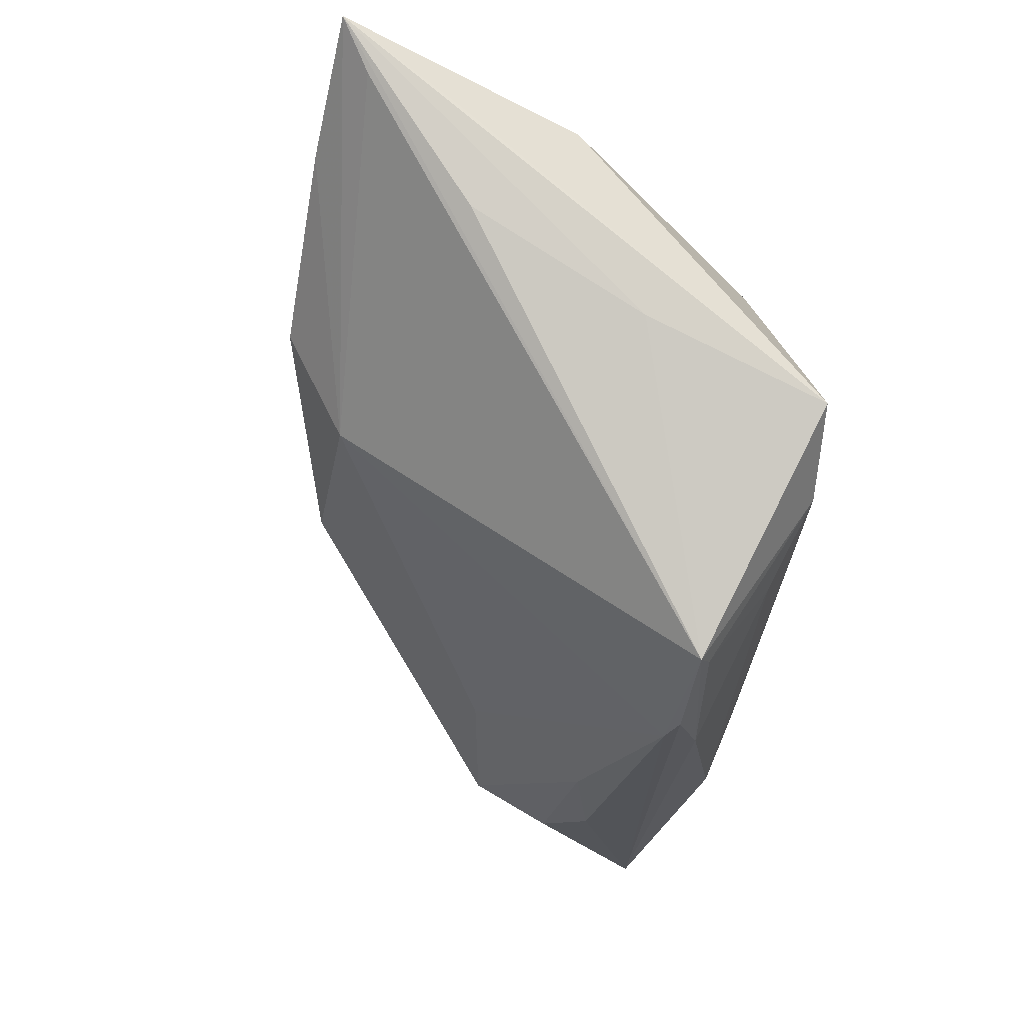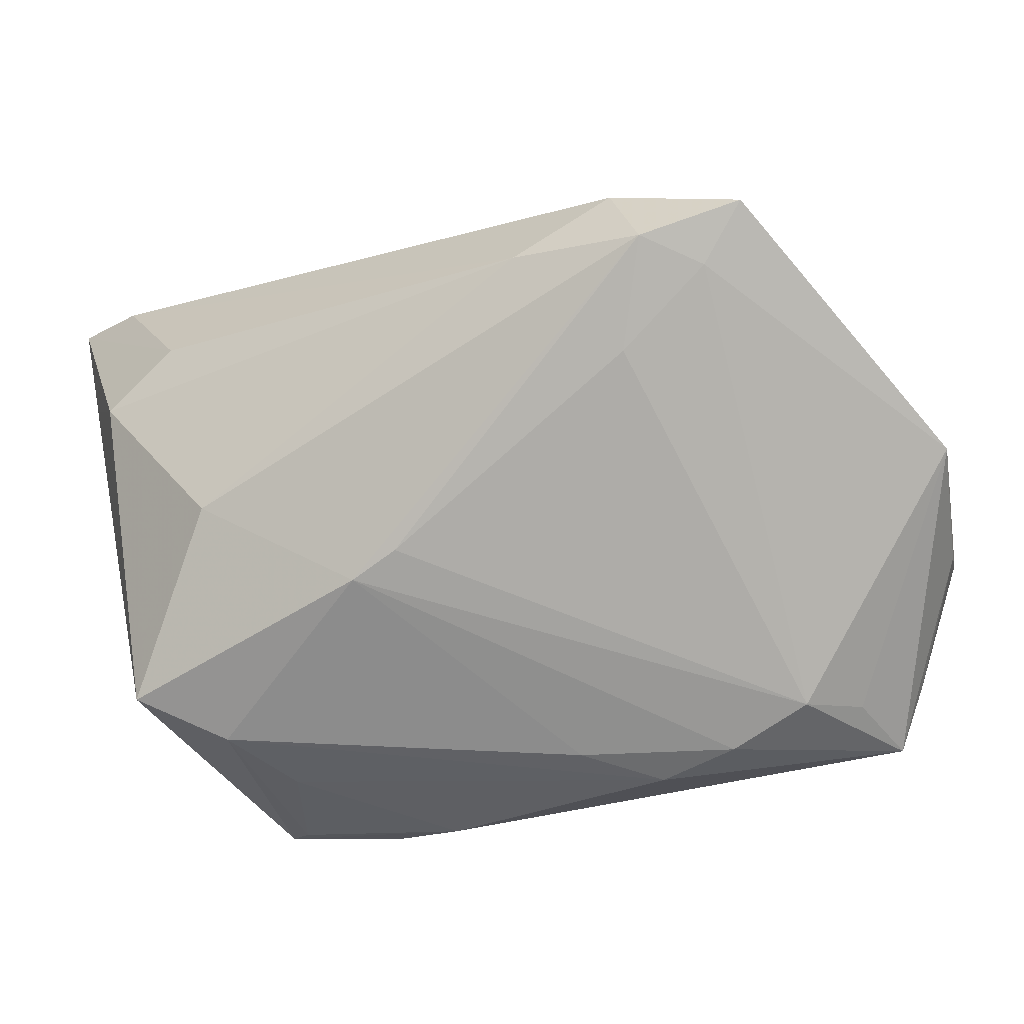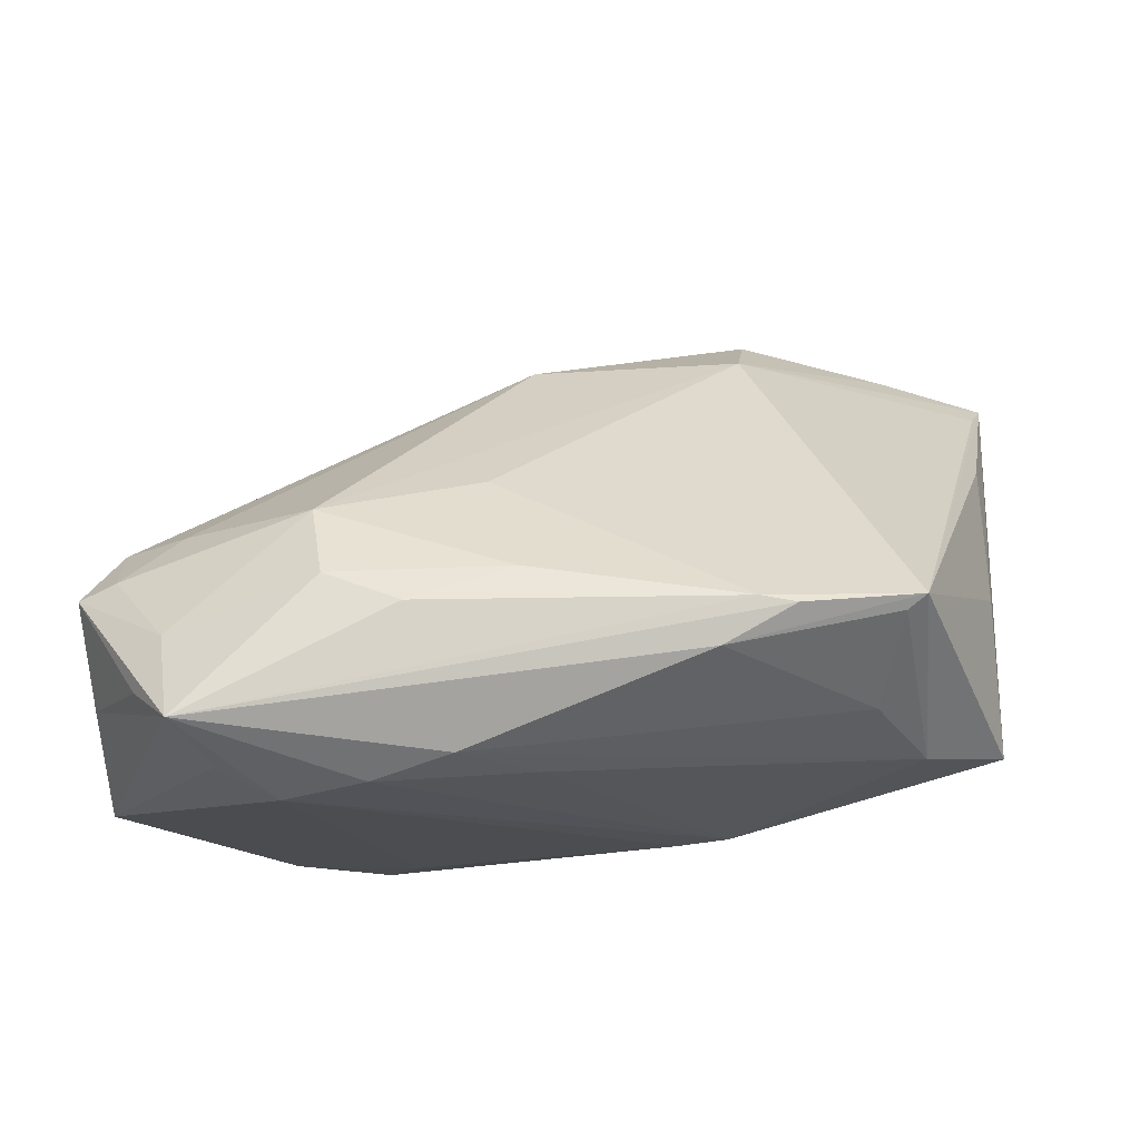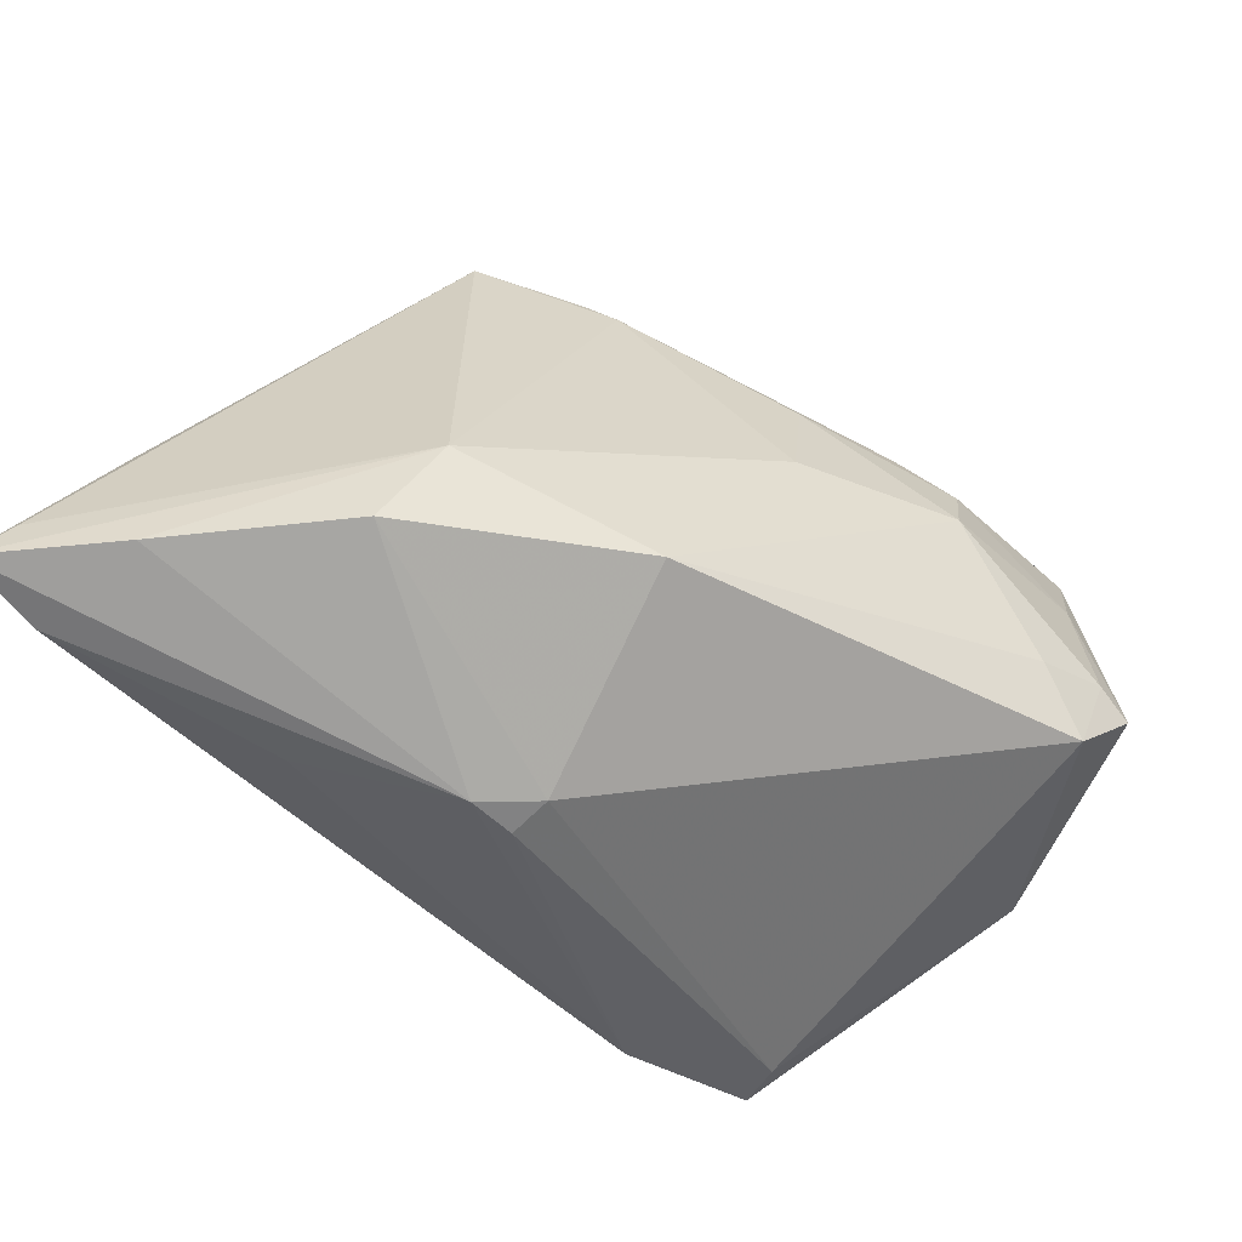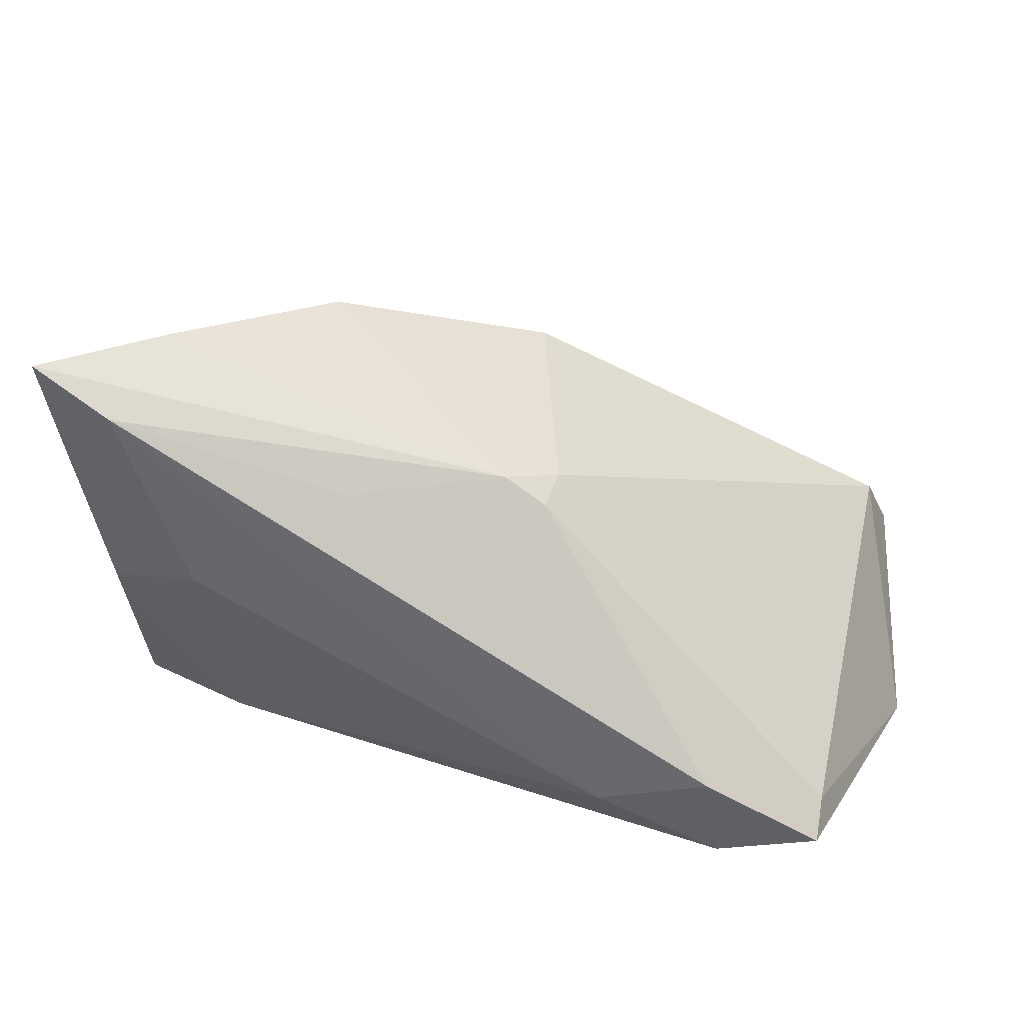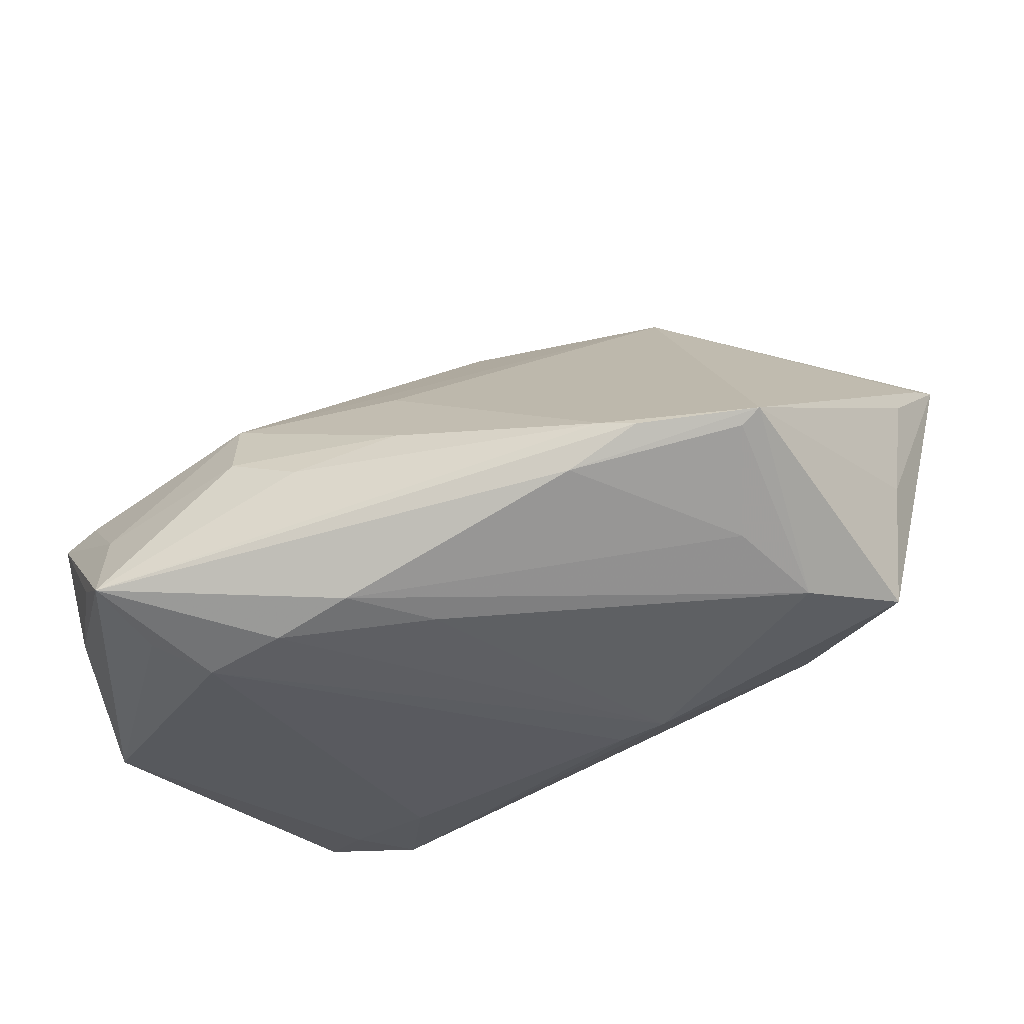
<metadata>
{"format":"obj","ext":"obj","renderer":"f3d","projection":"perspective","resolution":1024,"background":"white","views":[{"elev":-20.9,"azim":77.0,"up":"+Y"},{"elev":-76.9,"azim":-162.7,"up":"+Z"},{"elev":-15.9,"azim":4.0,"up":"+Z"},{"elev":73.4,"azim":-148.3,"up":"+Z"},{"elev":21.5,"azim":-179.2,"up":"+Z"},{"elev":-31.9,"azim":18.2,"up":"+Z"}]}
</metadata>
<code>
v -0.03897 -0.03777 -0.02558
v 0.05229 0.02701 0.0178
v 0.01881 0.03445 0.01558
v 0.04721 0.02837 0.003034
v 0.02058 -0.0001051 0.02573
v -0.04121 -0.03191 -0.01545
v -0.02373 -0.03538 -0.009805
v -0.02392 0.03777 -0.02036
v -0.01093 0.03471 -0.02368
v 0.01804 -0.03418 -0.01814
v -0.009753 -0.03153 -0.02844
v -0.03544 -0.0294 -0.0292
v 0.05176 0.03024 0.0283
v 0.0448 0.03777 0.02576
v 0.02117 0.01176 0.0322
v -0.04171 -0.02079 -0.001415
v 0.03972 -0.03104 -0.0121
v -0.05333 -0.001436 -0.02937
v -0.038 0.03396 -0.02993
v -0.004182 -0.001984 0.02426
v 0.0375 -0.0305 -0.01373
v -0.04855 -0.02351 -0.007246
v 0.0004494 0.02823 0.01559
v 0.05333 0.03608 0.03149
v -0.03888 0.03008 -0.02604
v -0.007251 -0.02493 0.003156
v -0.02017 0.0216 -0.03223
v 0.04978 -0.003542 -0.02442
v -0.02571 -0.03011 -0.001243
v -0.005958 0.02378 0.01422
v -0.03193 0.02824 -0.03114
v -0.001058 -0.02511 -0.02936
v 0.03494 0.01631 -0.02041
v 0.05042 0.01584 0.01628
v -0.02571 0.03371 -0.03128
v -0.04977 -0.01531 -0.001871
v 0.03952 0.02598 0.03223
v -0.01481 -0.03683 -0.01336
v -0.04386 -0.03173 -0.02168
v -0.05179 -0.01734 -0.02042
v 0.04041 -0.0114 -0.02579
v 0.05018 0.00484 -0.003492
v -0.02898 -0.02599 -0.03223
v -0.003075 -0.03457 -0.009217
v 0.02203 -0.03496 -0.01303
v 0.0183 0.004793 -0.03186
v 0.03471 -0.02041 -0.02205
v 0.03703 0.03351 0.00436
v -0.01907 -0.02932 -0.03098
v -0.05322 -0.02191 -0.008887
v 0.02617 -0.03463 -0.01375
v 0.01234 0.006872 -0.03223
v -0.004324 0.02823 0.01204
f 12 1 18
f 18 43 12
f 12 43 1
f 1 43 49
f 49 43 46
f 18 1 40
f 13 17 24
f 24 5 13
f 13 5 17
f 20 5 15
f 17 5 45
f 50 36 18
f 18 40 50
f 29 5 20
f 24 4 48
f 2 4 24
f 30 36 20
f 20 15 30
f 30 15 23
f 46 43 52
f 43 27 52
f 18 19 31
f 31 43 18
f 31 27 43
f 24 17 34
f 34 42 24
f 17 42 34
f 24 23 37
f 23 15 37
f 37 5 24
f 37 15 5
f 38 7 1
f 1 45 38
f 17 45 51
f 51 45 1
f 39 40 1
f 1 50 39
f 39 50 40
f 20 36 16
f 16 29 20
f 26 45 5
f 5 29 26
f 44 29 7
f 7 38 44
f 44 38 45
f 45 26 44
f 44 26 29
f 6 50 1
f 1 7 6
f 7 29 6
f 24 48 14
f 14 23 24
f 14 3 23
f 35 33 46
f 46 52 35
f 35 52 27
f 35 31 19
f 27 31 35
f 53 30 23
f 17 41 28
f 28 42 17
f 28 41 46
f 46 33 28
f 4 2 28
f 24 42 28
f 28 2 24
f 28 33 4
f 1 49 11
f 29 16 22
f 50 6 22
f 22 6 29
f 36 50 22
f 22 16 36
f 8 35 19
f 19 53 8
f 3 14 8
f 23 3 8
f 8 53 23
f 4 33 9
f 33 35 9
f 9 48 4
f 35 8 9
f 9 14 48
f 9 8 14
f 25 53 19
f 30 53 25
f 36 30 25
f 25 19 18
f 18 36 25
f 32 11 49
f 41 11 32
f 32 49 46
f 46 41 32
f 17 51 10
f 10 51 1
f 1 11 10
f 21 41 17
f 17 10 21
f 47 11 41
f 47 10 11
f 41 21 47
f 47 21 10

</code>
